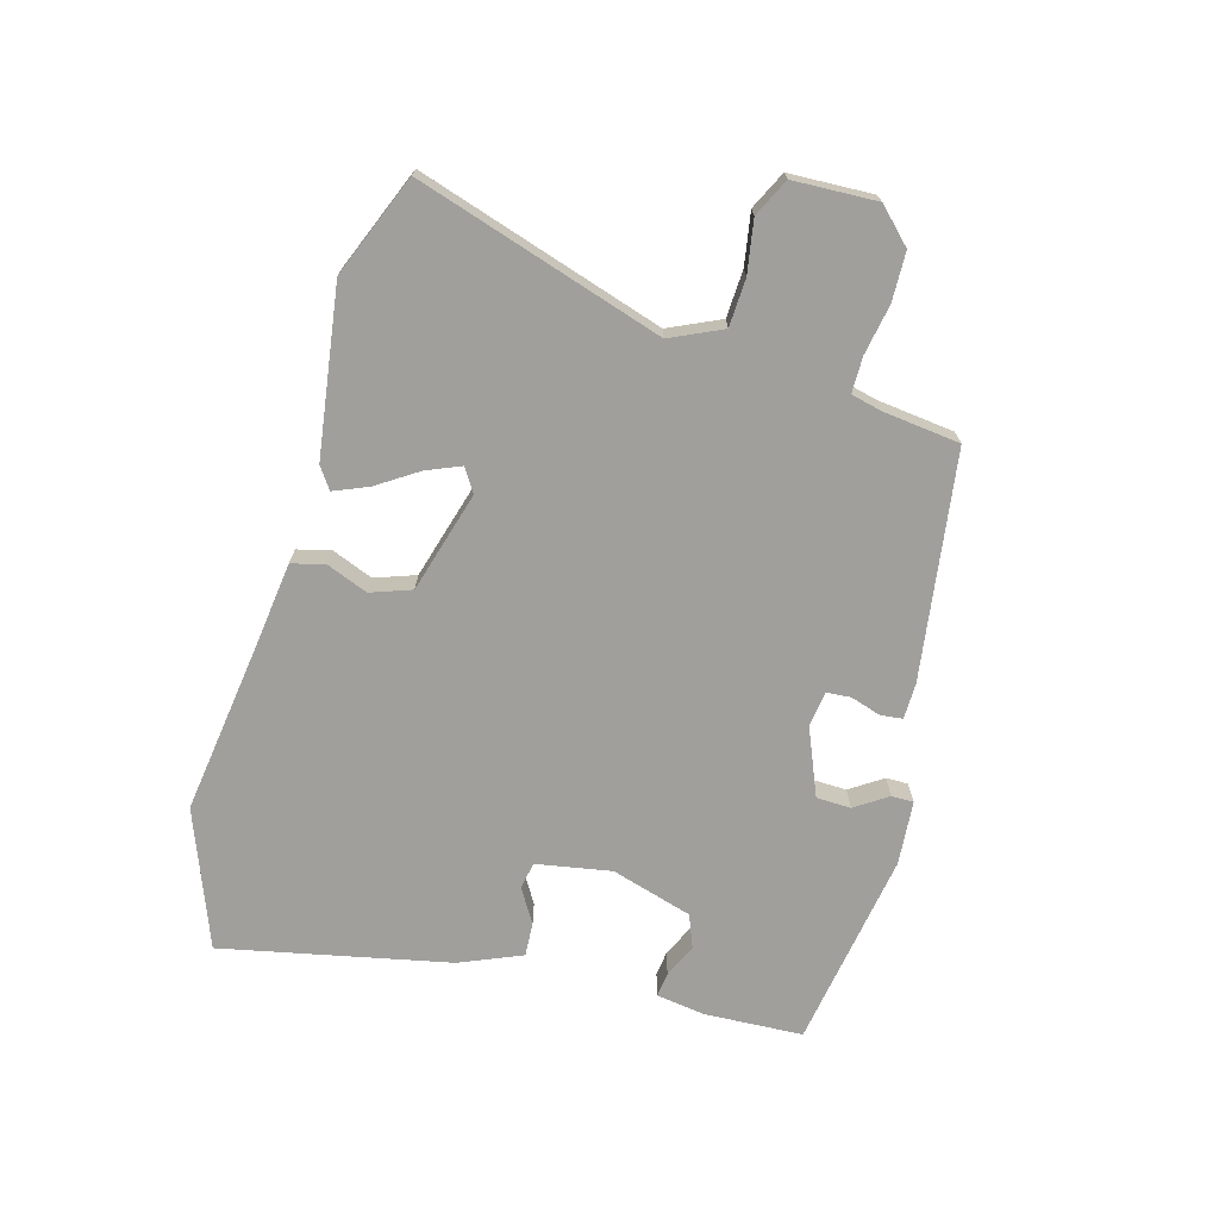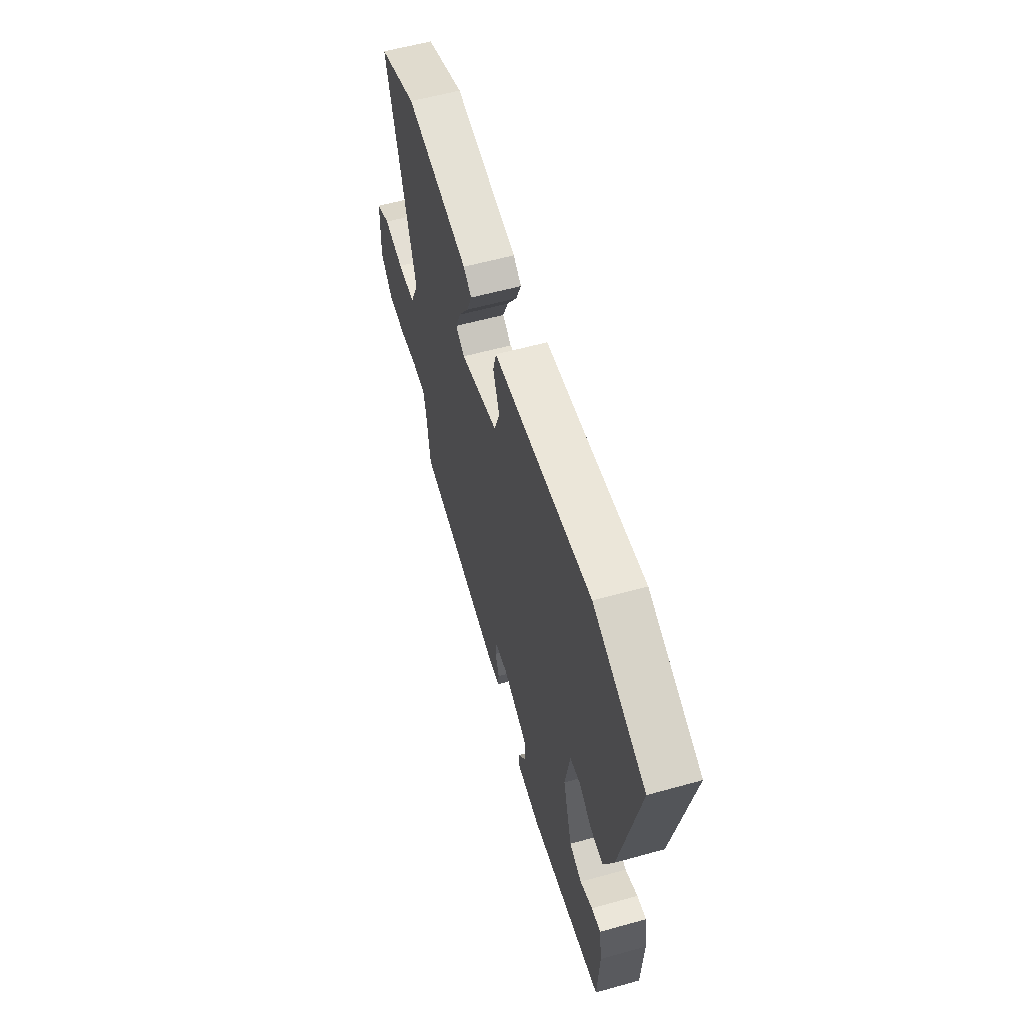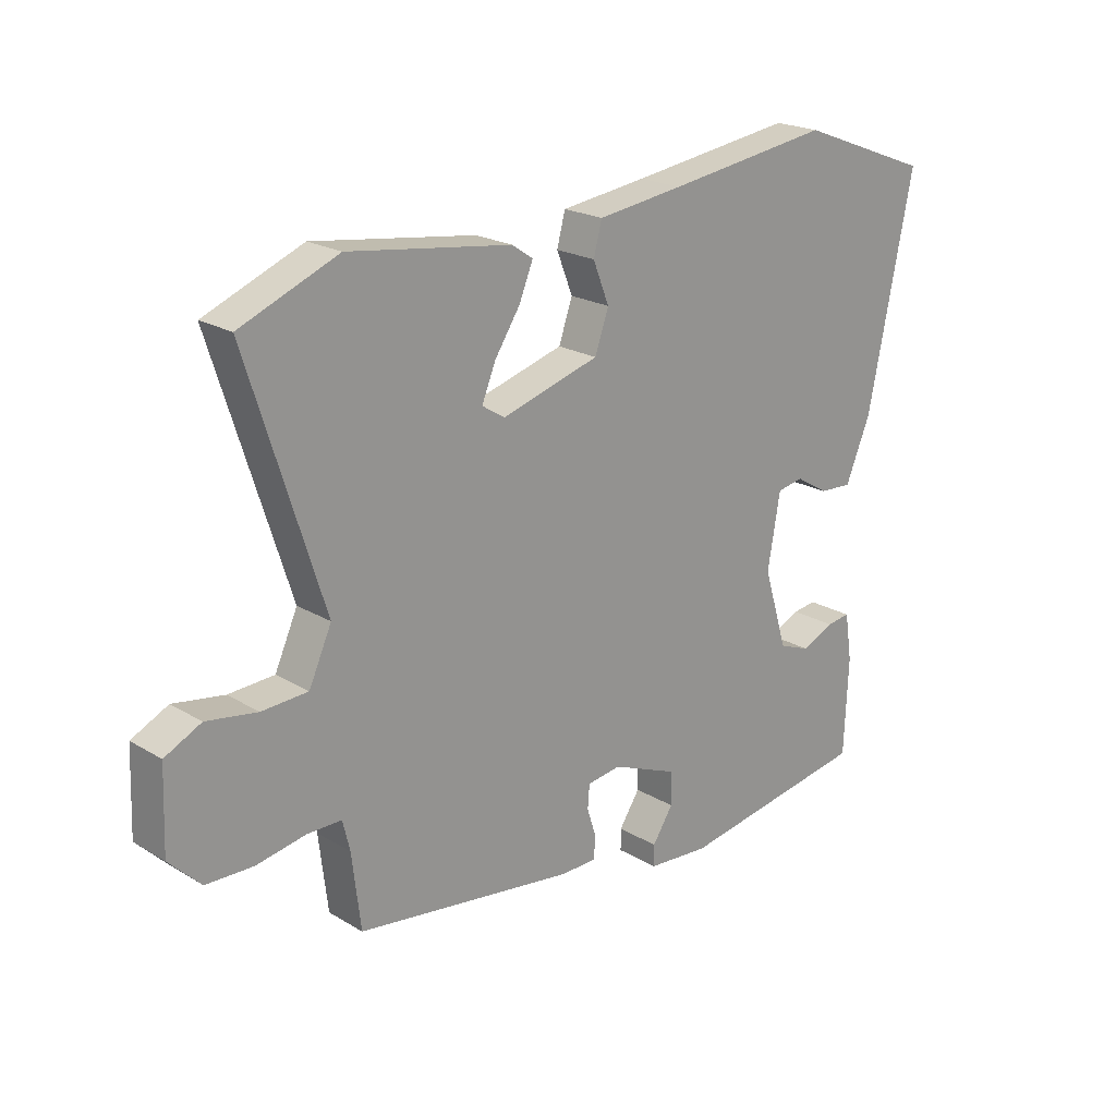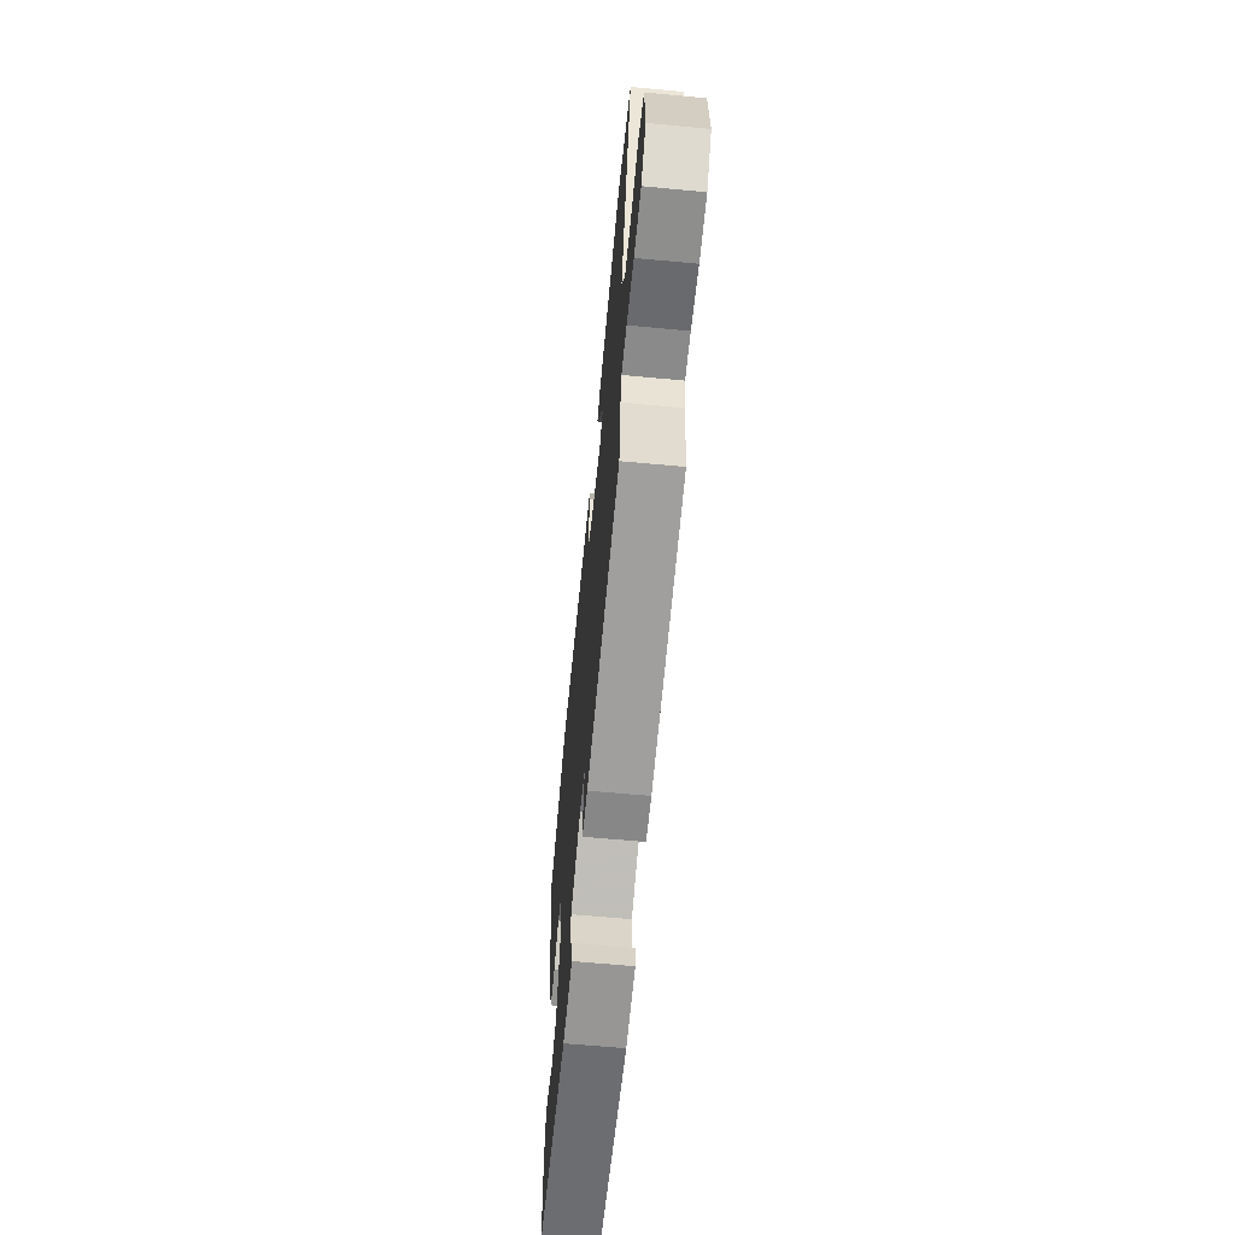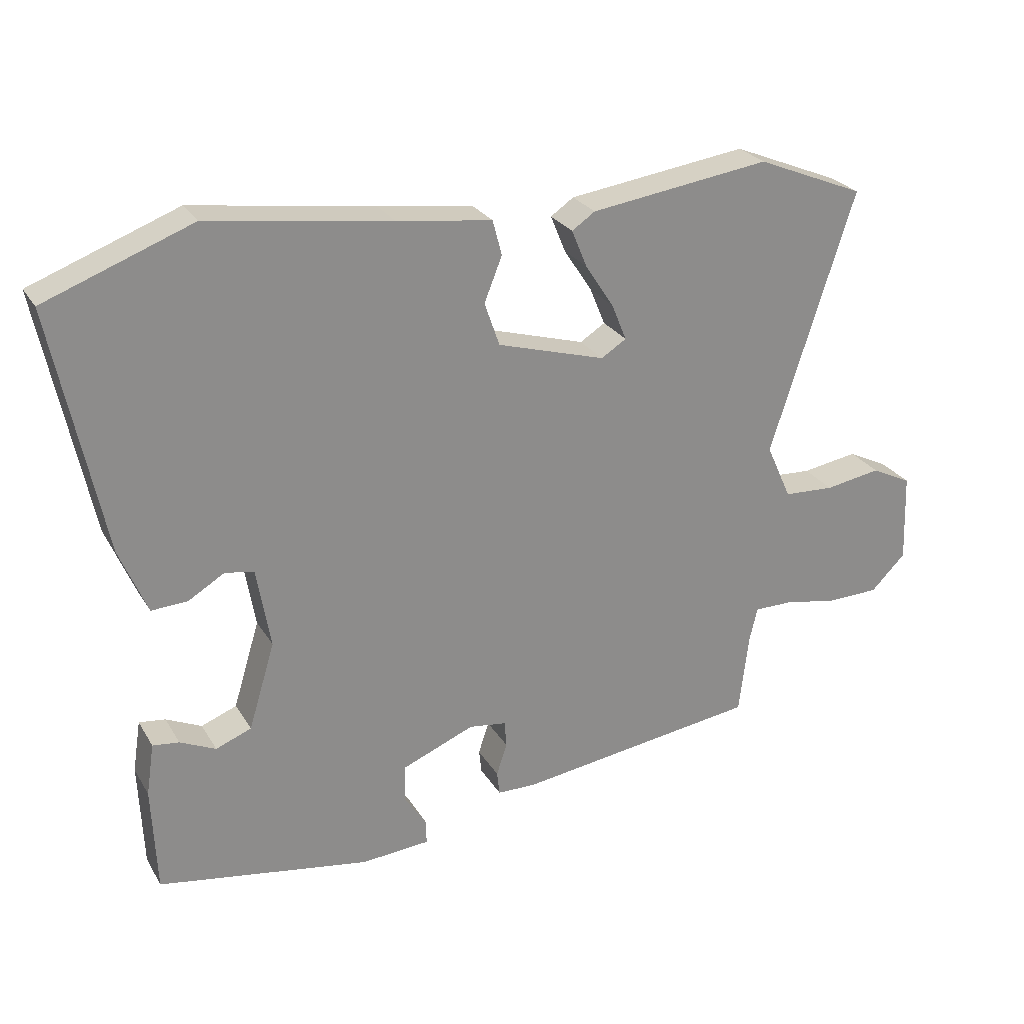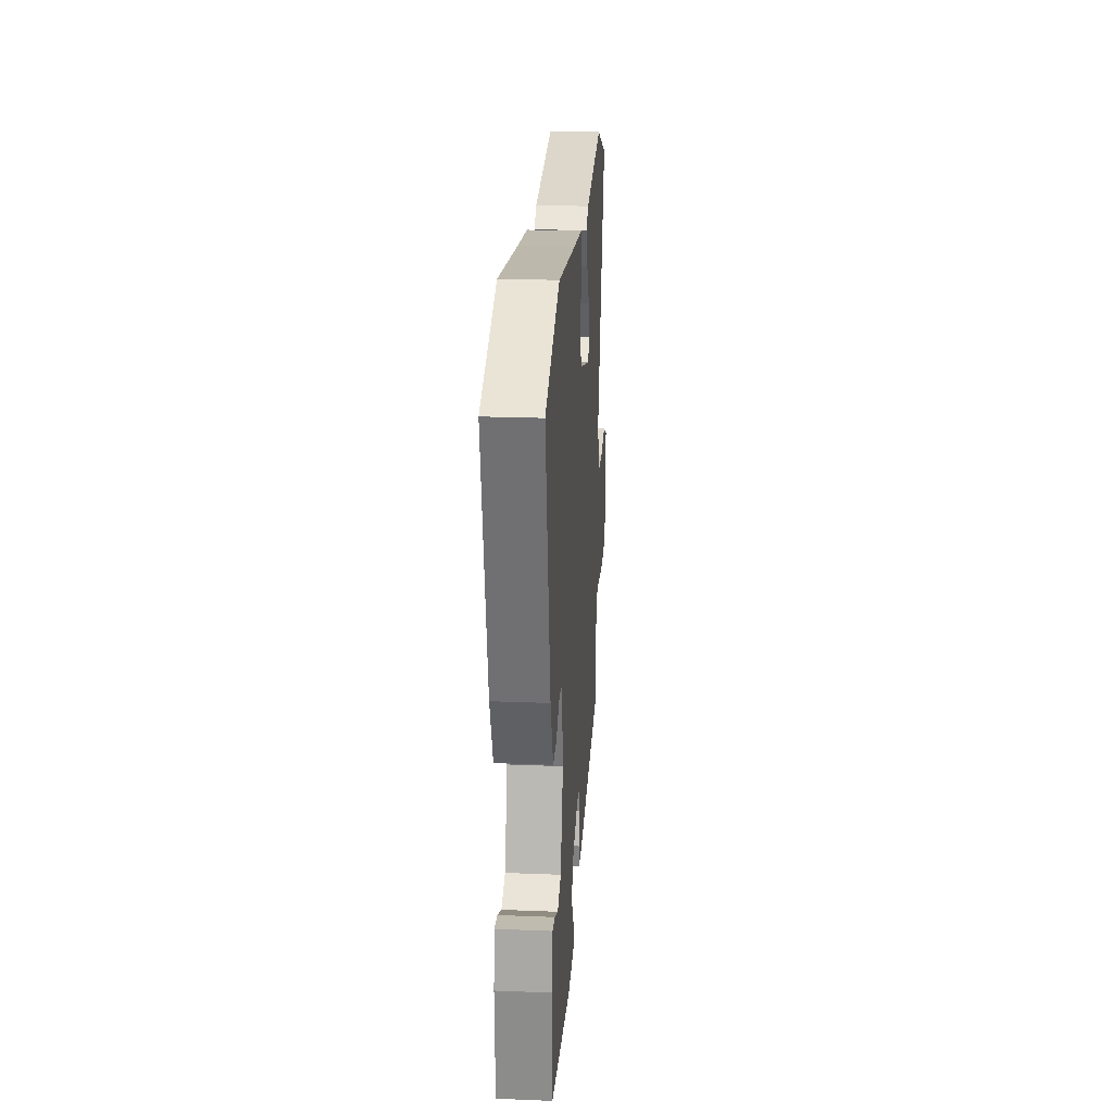
<metadata>
{"format":"obj","ext":"obj","renderer":"f3d","projection":"perspective","resolution":1024,"background":"white","views":[{"elev":-71.2,"azim":74.5,"up":"+Y"},{"elev":58.0,"azim":-106.1,"up":"+Z"},{"elev":21.2,"azim":136.7,"up":"+Z"},{"elev":-63.4,"azim":84.6,"up":"+Z"},{"elev":26.0,"azim":-24.5,"up":"+Z"},{"elev":22.9,"azim":-86.1,"up":"+Z"}]}
</metadata>
<code>
v 0.469 0.07 -0.407
v 0.101 0.07 -0.458
v 0.042 0.07 -0.457
v 0.038 0.07 -0.421
v 0.054 0.07 -0.372
v 0.051 0.07 -0.332
v -0.006 0.07 -0.324
v -0.116 0.07 -0.369
v -0.118 0.07 -0.425
v -0.083 0.07 -0.478
v -0.083 0.07 -0.514
v -0.187 0.07 -0.522
v -0.509 0.07 -0.469
v -0.516 0.07 -0.308
v -0.504 0.07 -0.229
v -0.464 0.07 -0.234
v -0.41 0.07 -0.259
v -0.356 0.07 -0.238
v -0.316 0.07 -0.106
v -0.337 0.07 0.016
v -0.381 0.07 0.024
v -0.436 0.07 -0.009
v -0.491 0.07 -0.012
v -0.533 0.07 0.089
v -0.609 0.07 0.459
v -0.386 0.07 0.543
v -0.11 0.07 0.504
v 0.034 0.07 0.485
v 0.048 0.07 0.432
v 0.021 0.07 0.364
v 0.044 0.07 0.298
v 0.208 0.07 0.25
v 0.246 0.07 0.274
v 0.223 0.07 0.33
v 0.18 0.07 0.396
v 0.157 0.07 0.452
v 0.192 0.07 0.476
v 0.465 0.07 0.514
v 0.629 0.07 0.447
v 0.502 0.07 0.048
v 0.54 0.07 -0.036
v 0.617 0.07 -0.04
v 0.702 0.07 -0.026
v 0.763 0.07 -0.056
v 0.768 0.07 -0.192
v 0.715 0.07 -0.245
v 0.636 0.07 -0.247
v 0.554 0.07 -0.232
v 0.496 0.07 -0.232
v 0.484 0.07 -0.282
v 0.469 0 -0.407
v 0.101 0 -0.458
v 0.042 0 -0.457
v 0.038 0 -0.421
v 0.054 0 -0.372
v 0.051 0 -0.332
v -0.006 0 -0.324
v -0.116 0 -0.369
v -0.118 0 -0.425
v -0.083 0 -0.478
v -0.083 0 -0.514
v -0.187 0 -0.522
v -0.509 0 -0.469
v -0.516 0 -0.308
v -0.504 0 -0.229
v -0.464 0 -0.234
v -0.41 0 -0.259
v -0.356 0 -0.238
v -0.316 0 -0.106
v -0.337 0 0.016
v -0.381 0 0.024
v -0.436 0 -0.009
v -0.491 0 -0.012
v -0.533 0 0.089
v -0.609 0 0.459
v -0.386 0 0.543
v -0.11 0 0.504
v 0.034 0 0.485
v 0.048 0 0.432
v 0.021 0 0.364
v 0.044 0 0.298
v 0.208 0 0.25
v 0.246 0 0.274
v 0.223 0 0.33
v 0.18 0 0.396
v 0.157 0 0.452
v 0.192 0 0.476
v 0.465 0 0.514
v 0.629 0 0.447
v 0.502 0 0.048
v 0.54 0 -0.036
v 0.617 0 -0.04
v 0.702 0 -0.026
v 0.763 0 -0.056
v 0.768 0 -0.192
v 0.715 0 -0.245
v 0.636 0 -0.247
v 0.554 0 -0.232
v 0.496 0 -0.232
v 0.484 0 -0.282
f 45 46 47 48
f 45 48 49
f 42 43 44 45
f 41 42 45 49
f 40 41 49 50
f 38 39 40
f 34 35 36 37
f 33 34 37 38
f 27 28 29 30
f 27 30 31
f 26 27 31
f 25 26 31
f 24 25 31 32
f 21 22 23 24
f 20 21 24 32
f 14 15 16 17
f 14 17 18
f 13 14 18
f 12 13 18
f 9 10 11 12
f 8 9 12 18
f 7 8 18 19
f 2 3 4 5
f 2 5 6
f 1 2 6
f 50 1 6
f 33 38 40 50
f 32 33 50 6
f 19 20 32
f 6 7 19 32
f 98 97 96 95
f 99 98 95
f 95 94 93 92
f 99 95 92 91
f 100 99 91 90
f 90 89 88
f 87 86 85 84
f 88 87 84 83
f 80 79 78 77
f 81 80 77
f 81 77 76
f 81 76 75
f 82 81 75 74
f 74 73 72 71
f 82 74 71 70
f 67 66 65 64
f 68 67 64
f 68 64 63
f 68 63 62
f 62 61 60 59
f 68 62 59 58
f 69 68 58 57
f 55 54 53 52
f 56 55 52
f 56 52 51
f 56 51 100
f 100 90 88 83
f 56 100 83 82
f 82 70 69
f 82 69 57 56
f 1 51 52 2
f 2 52 53 3
f 3 53 54 4
f 4 54 55 5
f 5 55 56 6
f 6 56 57 7
f 7 57 58 8
f 8 58 59 9
f 9 59 60 10
f 10 60 61 11
f 11 61 62 12
f 12 62 63 13
f 13 63 64 14
f 14 64 65 15
f 15 65 66 16
f 16 66 67 17
f 17 67 68 18
f 18 68 69 19
f 19 69 70 20
f 20 70 71 21
f 21 71 72 22
f 22 72 73 23
f 23 73 74 24
f 24 74 75 25
f 25 75 76 26
f 26 76 77 27
f 27 77 78 28
f 28 78 79 29
f 29 79 80 30
f 30 80 81 31
f 31 81 82 32
f 32 82 83 33
f 33 83 84 34
f 34 84 85 35
f 35 85 86 36
f 36 86 87 37
f 37 87 88 38
f 38 88 89 39
f 39 89 90 40
f 40 90 91 41
f 41 91 92 42
f 42 92 93 43
f 43 93 94 44
f 44 94 95 45
f 45 95 96 46
f 46 96 97 47
f 47 97 98 48
f 48 98 99 49
f 49 99 100 50
f 50 100 51 1

</code>
